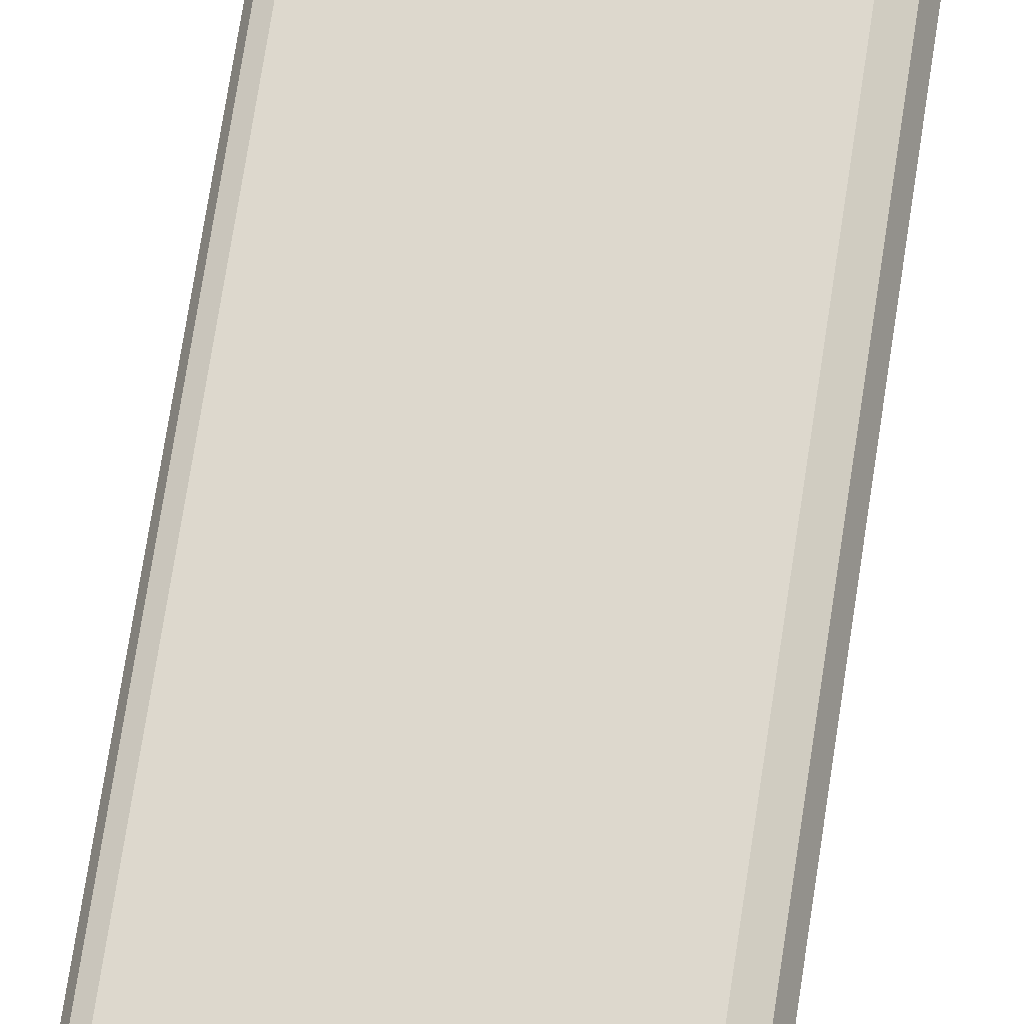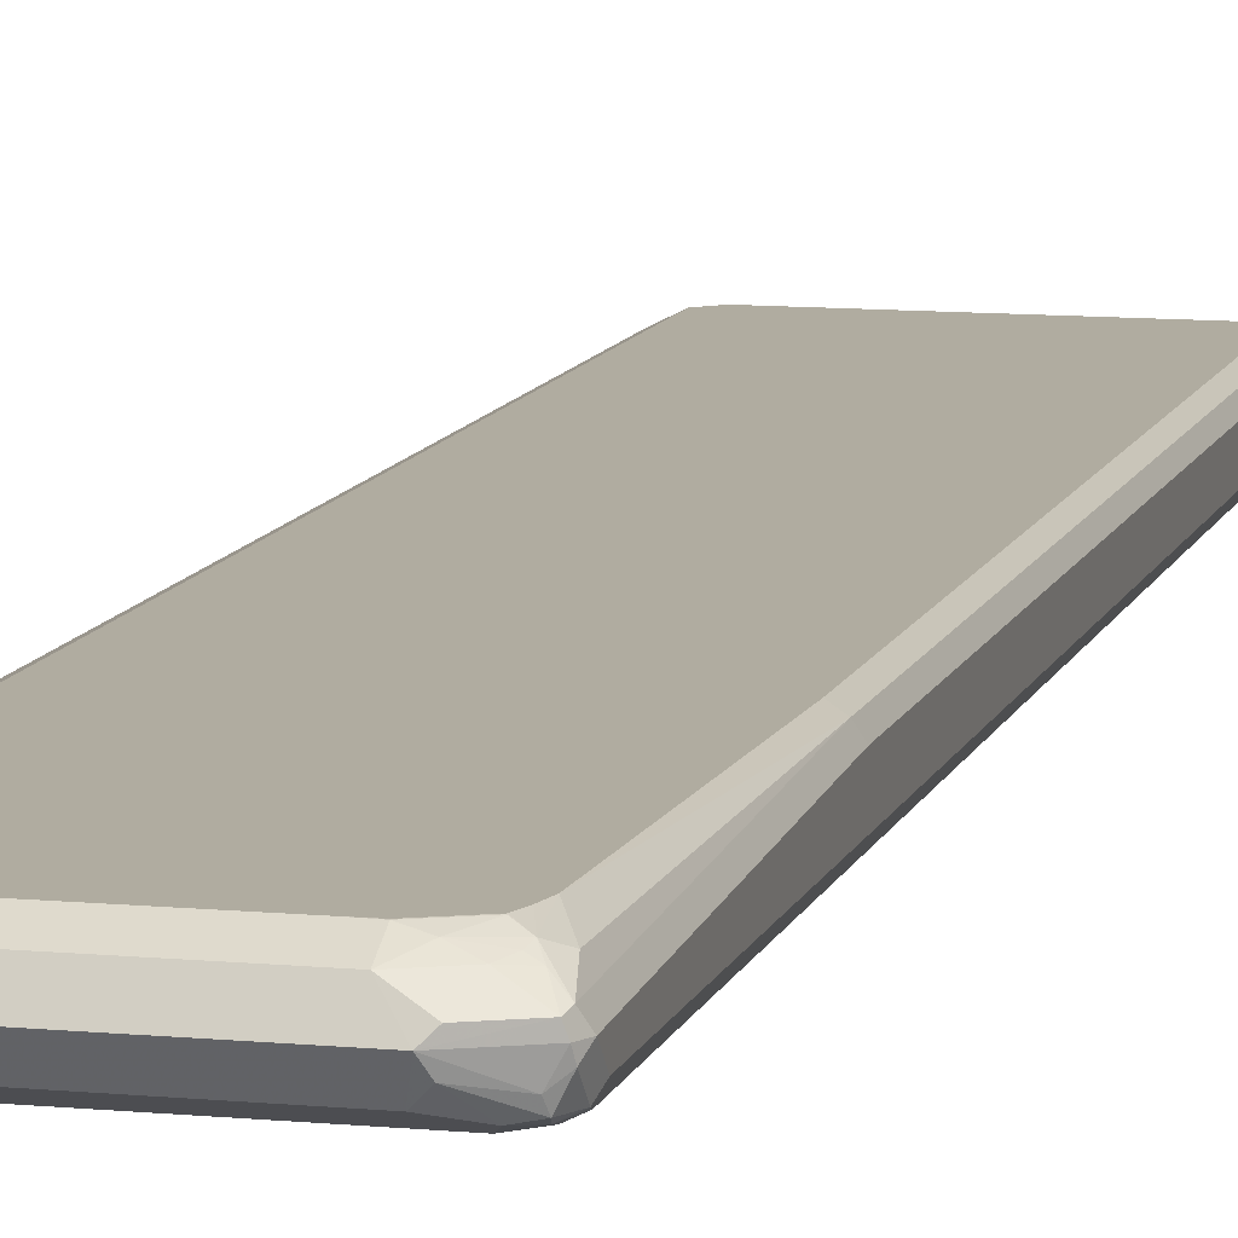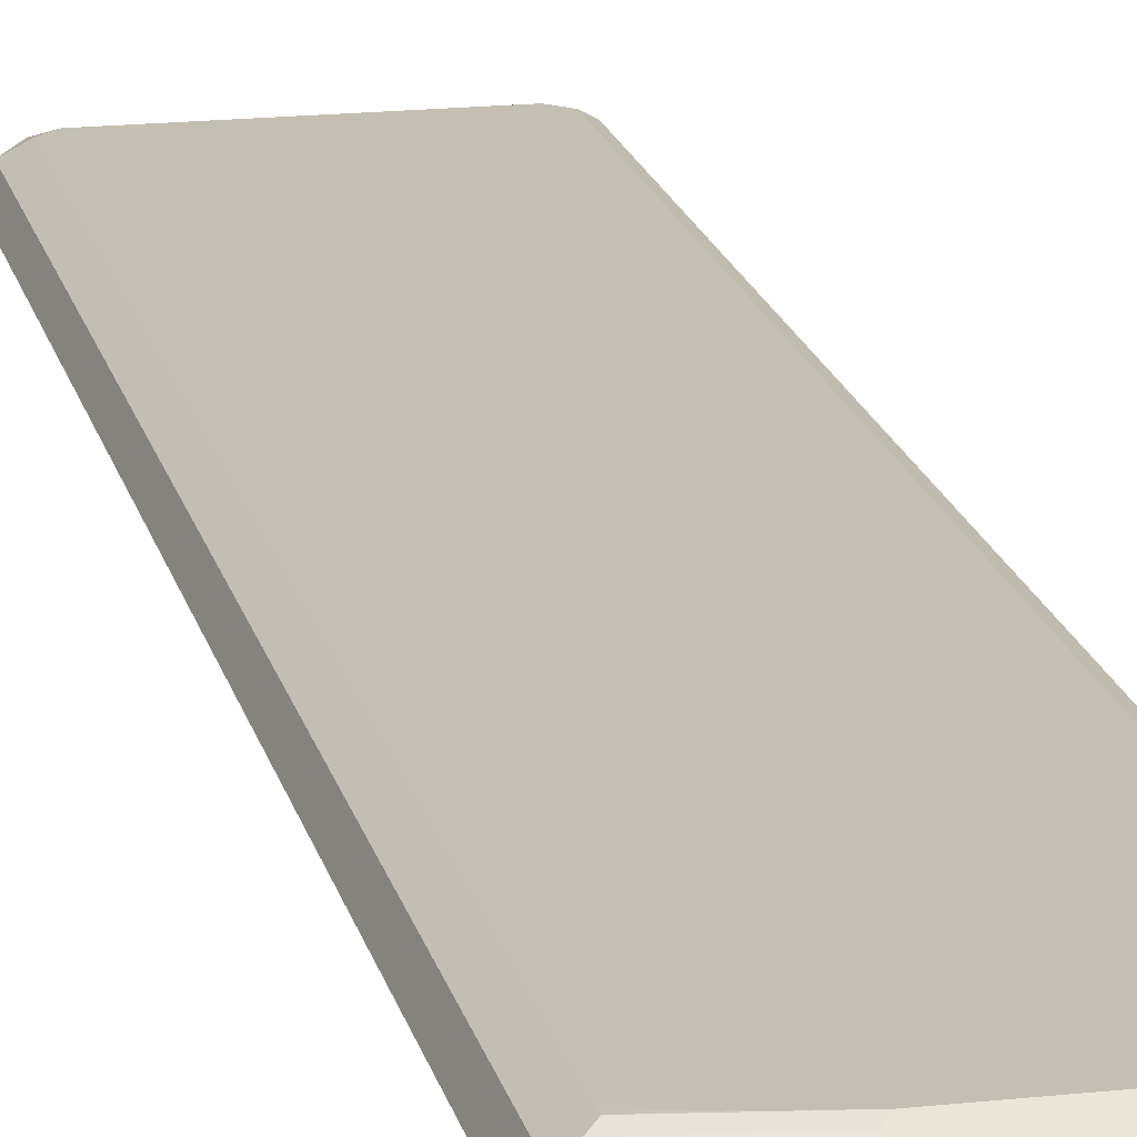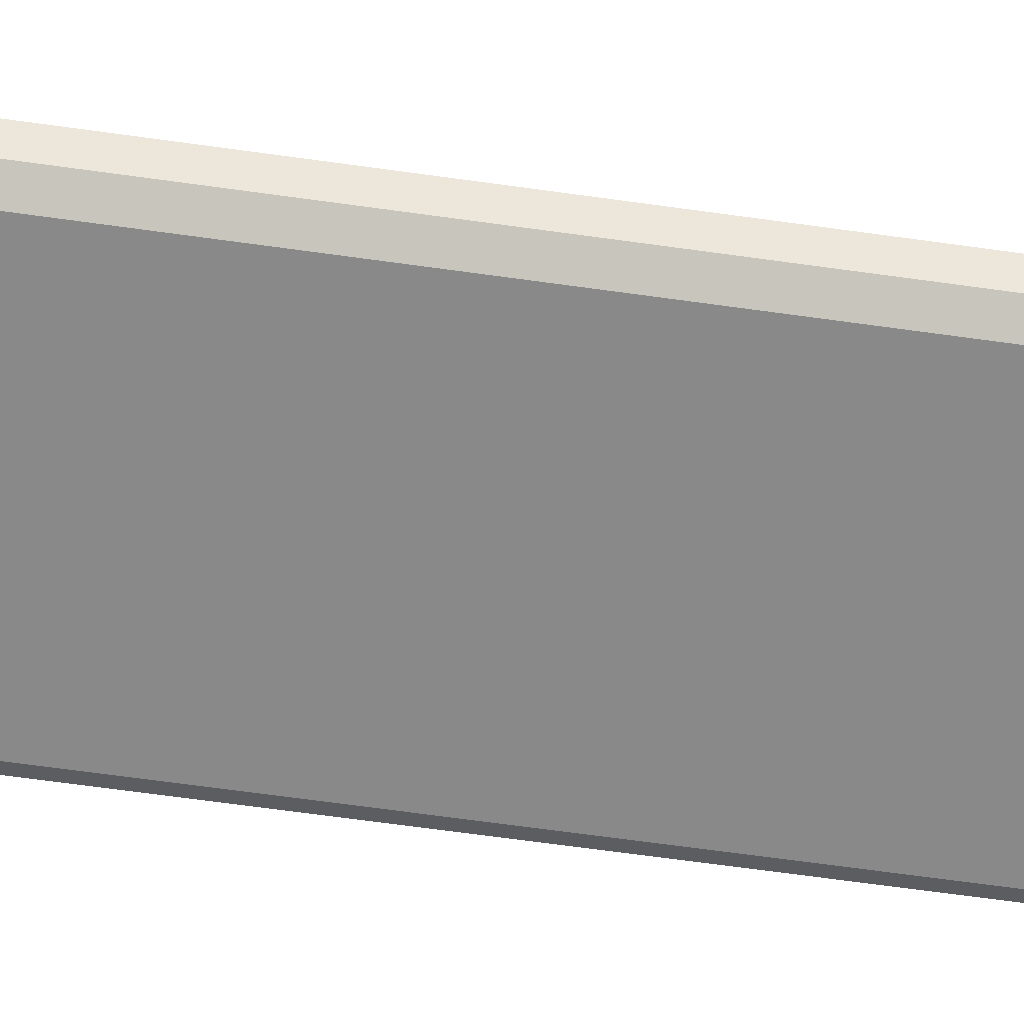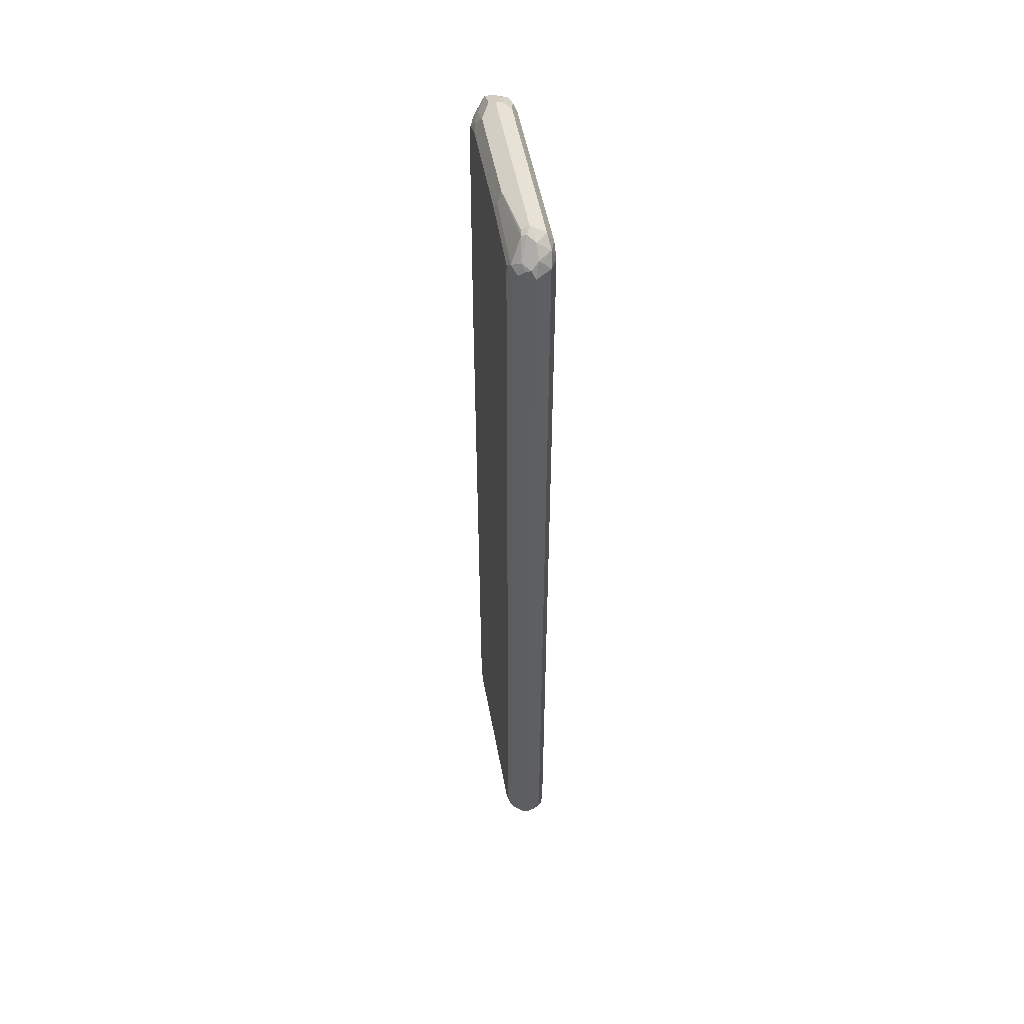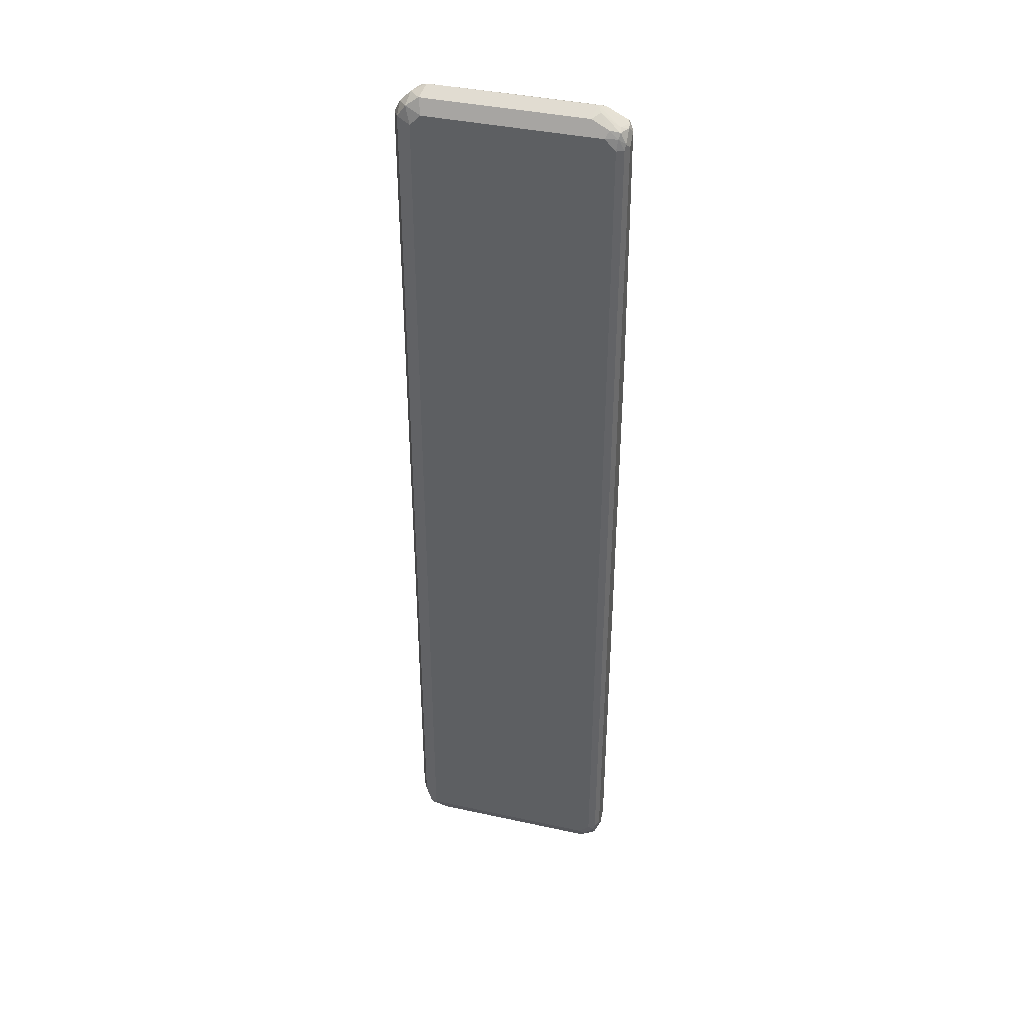
<metadata>
{"format":"obj","ext":"obj","renderer":"f3d","projection":"perspective","resolution":1024,"background":"white","views":[{"elev":72.2,"azim":-171.3,"up":"+Y"},{"elev":10.0,"azim":14.1,"up":"+Y"},{"elev":17.7,"azim":-12.2,"up":"+Y"},{"elev":-63.2,"azim":-98.2,"up":"+Y"},{"elev":51.9,"azim":-100.4,"up":"+Z"},{"elev":39.5,"azim":15.2,"up":"+Z"}]}
</metadata>
<code>
v -0.2158 -0.3532 0.8437
v -0.2027 -0.3794 0.8502
v -0.2027 -0.3597 0.8698
v -0.2093 -0.3467 0.8568
v -0.2027 -0.327 0.8437
v -0.2158 -0.3532 -0.8241
v -0.1766 -0.3924 0.8437
v -0.1864 -0.3826 0.8731
v -0.2027 -0.3794 -0.8175
v -0.1831 -0.3597 0.8895
v -0.1962 -0.3336 0.8633
v -0.206 -0.3385 0.8535
v -0.1864 -0.3189 0.8535
v -0.2027 -0.327 -0.8241
v -0.2109 -0.3434 -0.8339
v -0.2093 -0.3532 -0.8372
v -0.206 -0.363 -0.8388
v -0.2093 -0.3663 -0.8306
v -0.157 -0.3924 0.8633
v -0.1766 -0.3924 -0.8437
v -0.1635 -0.3794 0.8895
v -0.1897 -0.3859 -0.8501
v -0.157 -0.3532 0.9026
v -0.17 -0.3467 0.896
v -0.1668 -0.3385 0.8927
v -0.06866 -0.3189 0.8731
v -0.05886 -0.3138 0.863
v -0.1766 -0.314 0.8437
v -0.1766 -0.314 -0.8241
v -0.179 -0.3189 -0.8437
v -0.1815 -0.3238 -0.8535
v -0.2027 -0.3532 -0.8501
v -0.2011 -0.3728 -0.8412
v 0.157 -0.3924 0.8633
v -0.1864 -0.3826 -0.8584
v -0.1766 -0.3859 -0.8568
v -0.157 -0.3794 -0.8699
v 0.157 -0.3924 -0.8437
v 0.1308 -0.3794 0.8895
v 0.1373 -0.3532 0.9026
v -0.05886 -0.327 0.8895
v -0.157 -0.3401 0.896
v 0.09809 -0.3138 0.863
v -0.1278 -0.3138 0.8504
v -0.1564 -0.3138 0.8432
v -0.1761 -0.3138 0.8236
v -0.1762 -0.3138 0.8039
v -0.157 -0.314 -0.8437
v -0.1762 -0.3138 0.412
v -0.1757 -0.3138 0.3924
v -0.1561 -0.3138 0.3727
v -0.1176 -0.3138 0.3342
v -0.1635 -0.3205 -0.8568
v -0.1504 -0.327 -0.8699
v -0.1635 -0.3401 -0.8764
v -0.1766 -0.3336 -0.8633
v -0.1831 -0.3532 -0.8699
v 0.1766 -0.3924 0.8437
v 0.179 -0.3875 0.8633
v 0.1635 -0.3859 0.8764
v -0.1766 -0.3728 -0.8706
v -0.1668 -0.363 -0.8779
v -0.157 -0.3532 -0.883
v 0.157 -0.3794 -0.8699
v 0.1668 -0.3875 -0.8535
v 0.1766 -0.3924 -0.8241
v 0.1439 -0.3663 0.896
v 0.1471 -0.3434 0.8976
v 0.1373 -0.3401 0.896
v 0.1177 -0.327 0.8895
v 0.179 -0.3728 0.878
v 0.1635 -0.3532 0.8895
v 0.1864 -0.3434 0.878
v 0.1177 -0.3138 0.8624
v 0.1177 -0.314 0.8633
v -0.0979 -0.3138 0.3339
v 0.157 -0.314 -0.8437
v 0.1635 -0.327 -0.8699
v -0.1717 -0.3434 -0.873
v 0.1896 -0.3859 0.8437
v 0.1864 -0.3875 -0.8339
v 0.1913 -0.3826 0.8535
v 0.1815 -0.3826 0.8731
v 0.157 -0.3532 -0.883
v 0.17 -0.3597 -0.8764
v 0.1668 -0.3679 -0.873
v 0.1864 -0.3777 -0.8535
v 0.157 -0.327 0.8698
v 0.1373 -0.3189 0.8657
v 0.1913 -0.363 0.8731
v 0.1896 -0.3532 0.8764
v 0.1962 -0.3532 0.8633
v 0.1896 -0.3401 0.8698
v 0.1766 -0.3287 0.8609
v 0.157 -0.3138 0.8429
v 0.157 -0.314 0.8437
v 0.137 -0.3138 0.3339
v 0.156 -0.3138 0.3344
v 0.1766 -0.314 -0.8241
v 0.1864 -0.3238 -0.8535
v 0.1831 -0.3467 -0.8699
v 0.1896 -0.3859 -0.8241
v 0.1913 -0.3753 -0.8437
v 0.1962 -0.3728 0.8437
v 0.1962 -0.3728 -0.8241
v 0.1896 -0.3597 -0.8568
v 0.1668 -0.3238 0.8584
v 0.17 -0.3205 0.8502
v 0.1962 -0.3336 0.3924
v 0.1896 -0.3205 0.3989
v 0.1831 -0.327 0.8371
v 0.1623 -0.3138 0.8254
v 0.1756 -0.3138 0.3541
v 0.1896 -0.3205 -0.8175
v 0.1762 -0.3138 0.3732
v 0.1962 -0.3336 -0.8241
v 0.1962 -0.3532 -0.8437
v 0.1667 -0.3138 0.8042
v 0.1762 -0.3138 0.3928
f 1 2 3
f 58 80 59
f 58 66 81
f 58 81 80
f 59 80 82
f 59 82 83
f 59 83 60
f 60 83 67
f 64 84 85
f 64 85 86
f 64 86 87
f 64 87 65
f 65 87 81
f 67 83 71
f 68 73 70
f 68 70 69
f 70 73 88
f 70 88 89
f 70 89 75
f 71 83 90
f 71 90 91
f 71 91 72
f 72 91 73
f 73 91 92
f 73 92 93
f 73 93 94
f 57 62 61
f 57 63 62
f 56 79 57
f 55 79 56
f 37 63 84
f 37 84 64
f 38 65 81
f 38 81 66
f 38 64 65
f 39 60 67
f 39 67 40
f 40 68 69
f 40 69 70
f 40 67 71
f 40 71 72
f 40 72 73
f 73 94 88
f 40 73 68
f 43 75 74
f 48 52 76
f 48 76 97
f 48 97 77
f 48 77 78
f 48 78 54
f 48 54 53
f 54 78 84
f 54 84 63
f 54 63 55
f 55 63 57
f 55 57 79
f 43 70 75
f 37 62 63
f 74 75 96
f 75 89 96
f 93 110 111
f 93 111 108
f 93 108 94
f 94 108 107
f 95 96 108
f 95 108 112
f 98 113 99
f 99 114 100
f 99 113 115
f 99 115 114
f 100 114 116
f 100 116 117
f 100 117 101
f 101 117 106
f 102 103 105
f 103 106 117
f 103 117 105
f 108 111 118
f 108 118 112
f 109 116 114
f 109 114 110
f 110 119 118
f 110 118 111
f 110 114 115
f 110 115 119
f 92 110 93
f 92 109 110
f 92 116 109
f 92 117 116
f 77 97 98
f 77 98 99
f 77 99 100
f 77 100 78
f 78 100 101
f 78 101 84
f 80 81 102
f 80 102 82
f 81 87 103
f 81 103 102
f 82 104 92
f 82 92 90
f 74 96 95
f 82 90 83
f 84 101 85
f 85 101 87
f 85 87 86
f 87 101 106
f 87 106 103
f 88 94 107
f 88 107 89
f 89 107 108
f 89 108 96
f 90 92 91
f 92 104 105
f 92 105 117
f 82 102 105
f 37 61 62
f 82 105 104
f 35 61 37
f 8 19 21
f 9 18 22
f 9 22 20
f 10 21 23
f 10 23 24
f 10 24 11
f 11 24 25
f 11 25 13
f 13 25 26
f 13 26 27
f 13 27 28
f 13 28 29
f 13 29 14
f 14 29 30
f 14 30 31
f 14 31 15
f 15 31 32
f 15 32 16
f 16 32 17
f 17 32 33
f 17 33 18
f 18 33 22
f 19 34 39
f 19 39 21
f 20 22 35
f 8 21 10
f 7 34 19
f 7 58 34
f 7 66 58
f 35 37 36
f 1 3 4
f 1 4 5
f 1 5 14
f 1 14 6
f 1 6 9
f 1 9 2
f 2 7 8
f 2 8 3
f 2 9 20
f 2 20 7
f 3 8 10
f 20 35 36
f 3 10 4
f 4 12 5
f 4 10 11
f 5 12 11
f 5 11 13
f 5 13 14
f 6 14 15
f 6 15 16
f 6 17 18
f 6 18 9
f 7 19 8
f 7 20 38
f 7 38 66
f 4 11 12
f 20 36 37
f 6 16 17
f 20 64 38
f 27 44 28
f 27 41 70
f 27 70 43
f 28 44 45
f 28 45 46
f 28 46 47
f 28 47 49
f 28 49 29
f 29 48 30
f 29 49 50
f 29 50 51
f 29 51 52
f 27 45 44
f 29 52 48
f 31 53 54
f 31 54 55
f 31 55 56
f 31 56 57
f 31 57 32
f 32 57 35
f 32 35 33
f 34 58 59
f 34 59 60
f 34 60 39
f 20 37 64
f 35 57 61
f 30 48 53
f 27 46 45
f 30 53 31
f 27 49 47
f 21 40 23
f 27 47 46
f 22 33 35
f 23 40 70
f 23 70 41
f 23 41 42
f 23 42 25
f 25 42 41
f 25 41 26
f 26 41 27
f 27 43 74
f 27 74 95
f 27 95 112
f 23 25 24
f 27 112 118
f 27 50 49
f 27 51 50
f 27 52 51
f 27 76 52
f 27 97 76
f 27 98 97
f 21 39 40
f 27 113 98
f 27 115 113
f 27 119 115
f 27 118 119

</code>
